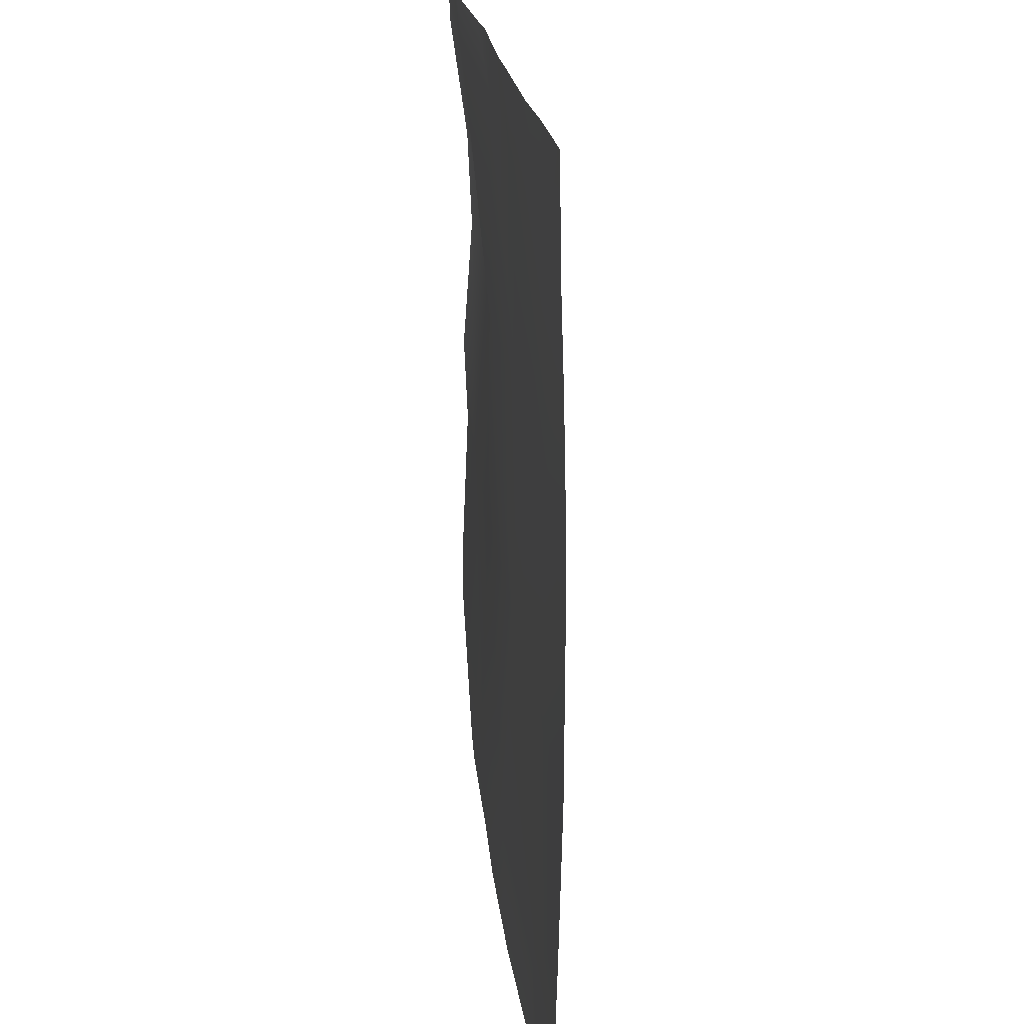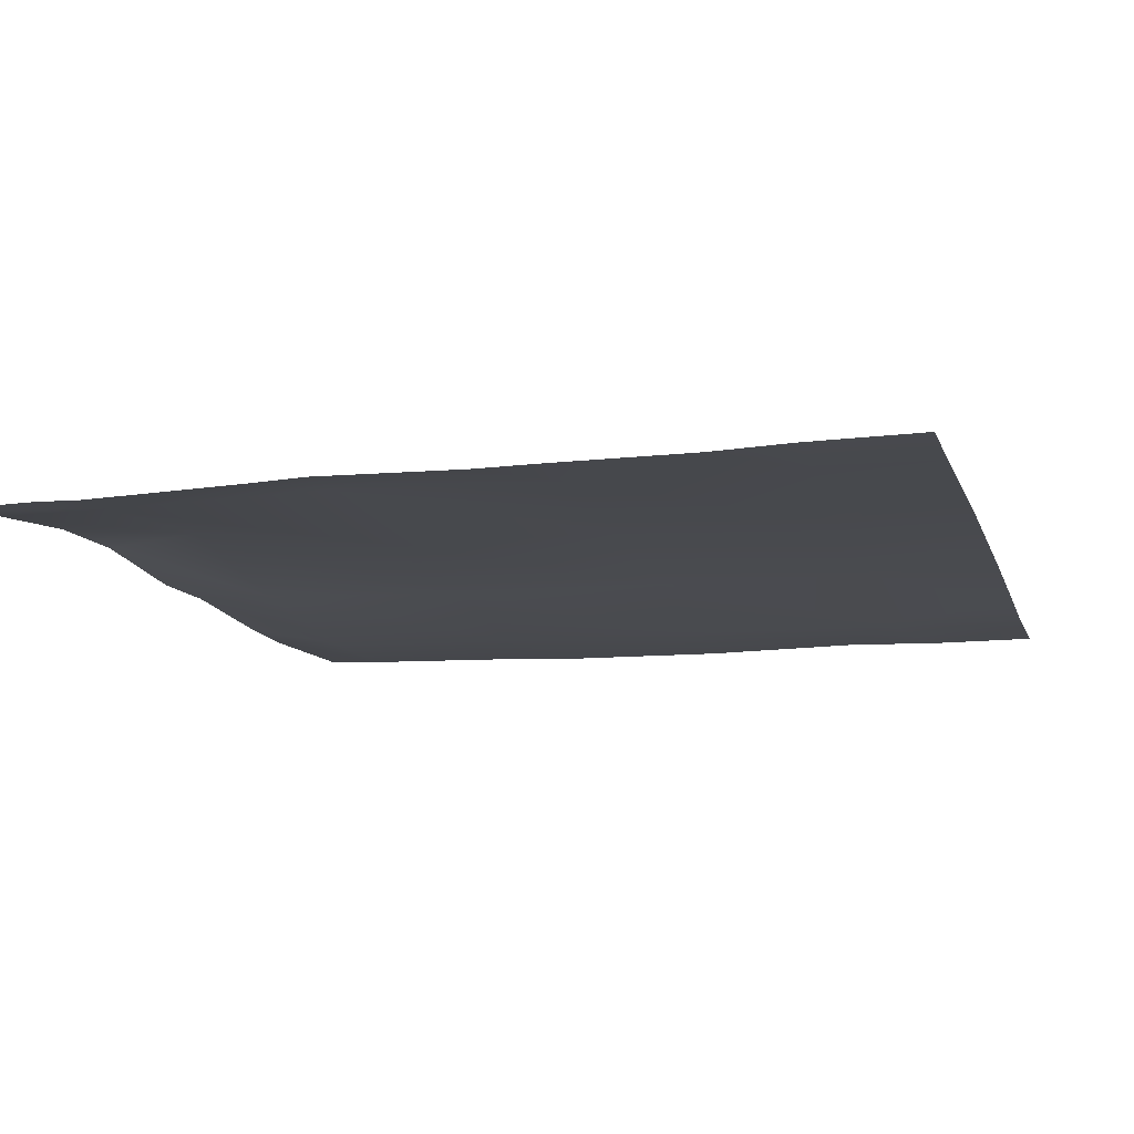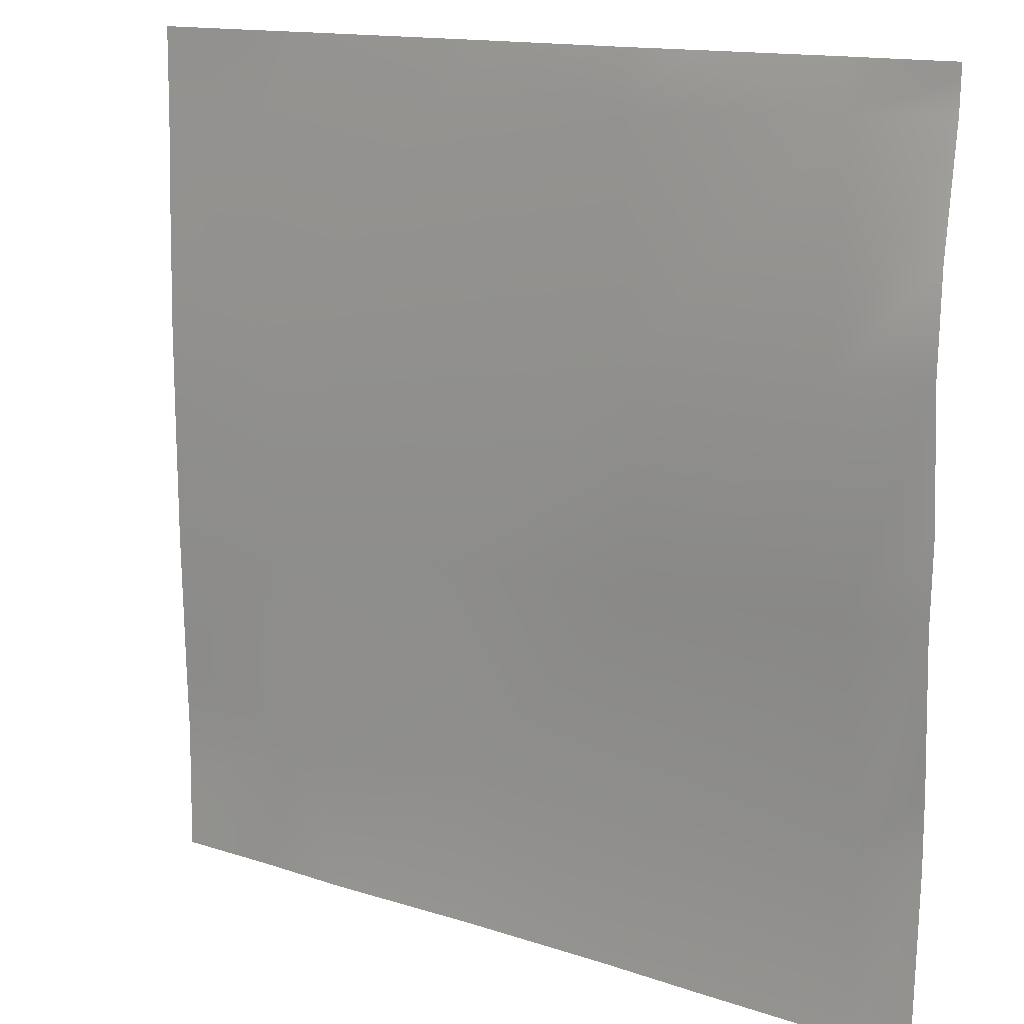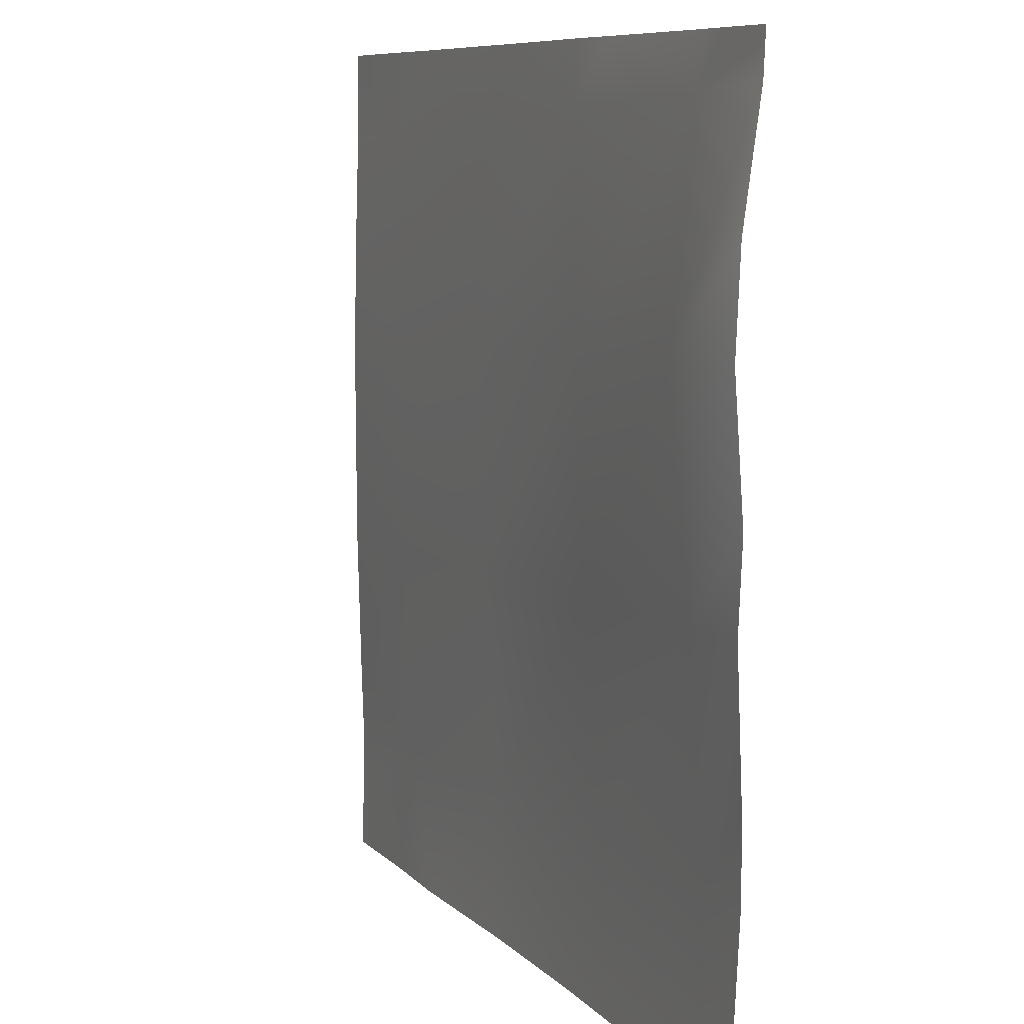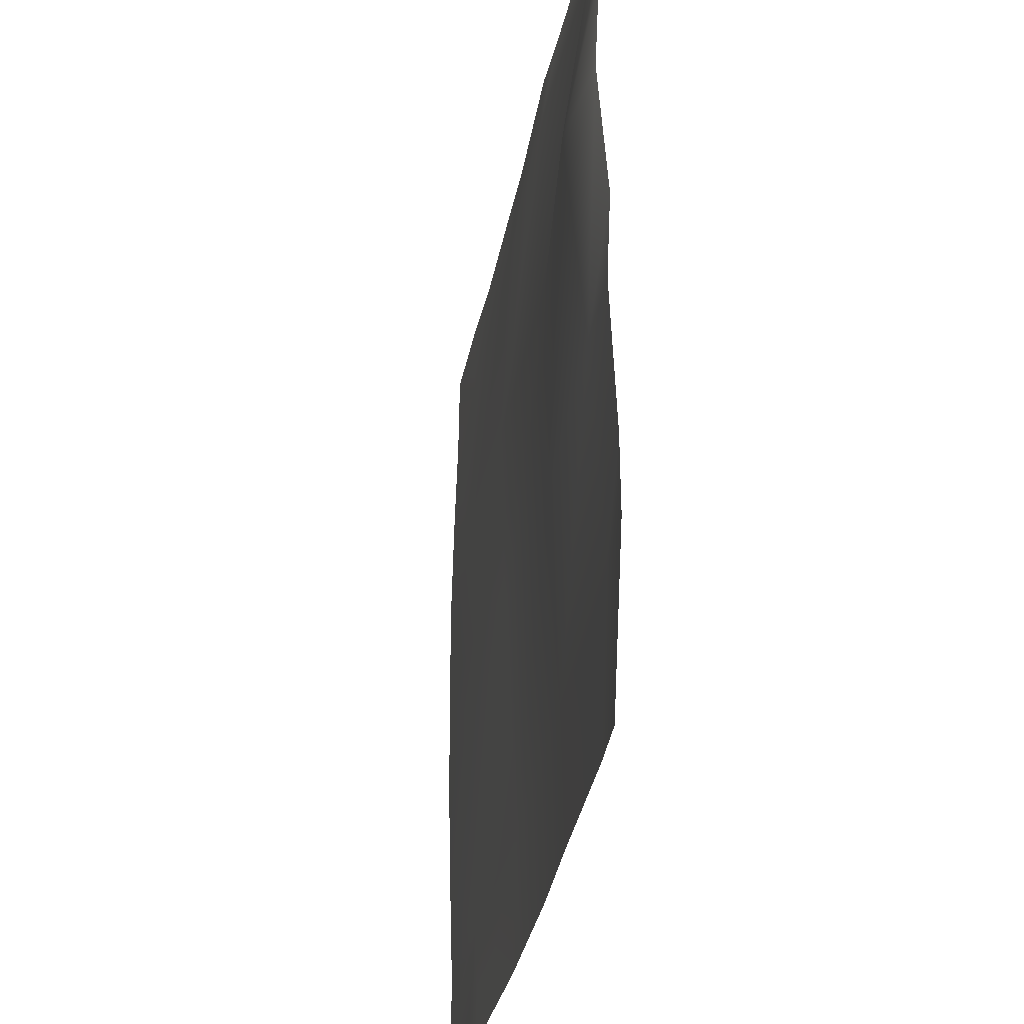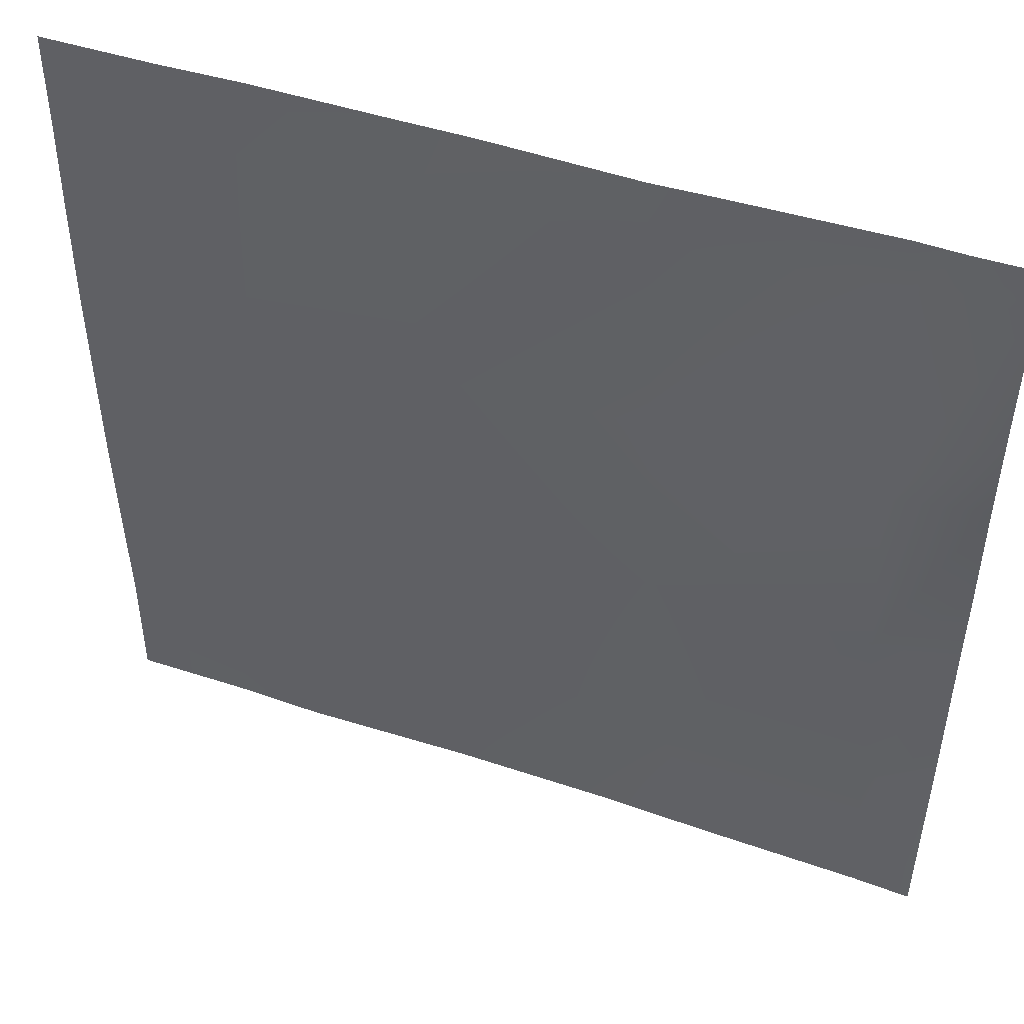
<metadata>
{"format":"obj","ext":"obj","renderer":"f3d","projection":"perspective","resolution":1024,"background":"white","views":[{"elev":19.9,"azim":83.2,"up":"+Z"},{"elev":-13.5,"azim":16.1,"up":"+Y"},{"elev":14.1,"azim":-144.7,"up":"+Z"},{"elev":8.5,"azim":-114.5,"up":"+Z"},{"elev":-31.1,"azim":-100.3,"up":"+Z"},{"elev":49.2,"azim":-160.6,"up":"+Z"}]}
</metadata>
<code>
v 8 2.634 -56
v 8.551 2.636 -56
v 8 2.639 -56.12
v 8.952 2.658 -56.44
v 8 2.651 -56.39
v 8 2.808 -57.5
v 8.848 2.942 -58.44
v 8 2.849 -58.4
v 8 2.762 -59.61
v 8.742 2.786 -60.43
v 8 2.797 -60.4
v 8 2.741 -61.72
v 8.636 2.703 -62.43
v 8 2.738 -62.39
v 8.554 2.79 -64
v 8 2.796 -63.51
v 8 2.821 -64
v 10.05 2.741 -64
v 10.63 2.645 -62.53
v 11.03 2.698 -64
v 10.74 2.707 -60.54
v 10.84 2.71 -58.54
v 8.975 2.621 -56
v 10.45 2.647 -56
v 10.95 2.703 -56.55
v 10.98 2.663 -56
v 12.35 2.618 -56
v 12.94 2.646 -56.66
v 12.84 2.722 -58.65
v 12.73 2.7 -60.64
v 12.62 2.611 -62.64
v 14.13 2.681 -64
v 14.62 2.631 -62.74
v 12.55 2.669 -64
v 14.97 2.648 -64
v 16 2.639 -64
v 16 2.628 -63.28
v 16 2.62 -62.82
v 14.72 2.692 -60.75
v 14.83 2.693 -58.76
v 16 2.673 -60.82
v 16 2.641 -62.17
v 16 2.679 -59.6
v 16 2.68 -58.82
v 16 2.655 -57.7
v 14.25 2.603 -56
v 14.93 2.629 -56.76
v 12.97 2.617 -56
v 14.97 2.62 -56
v 16 2.627 -56.82
v 16 2.619 -56.09
v 16 2.617 -56
f 1 2 3
f 3 4 5
f 3 2 4
f 6 7 8
f 9 10 11
f 12 13 14
f 15 14 13
f 15 16 14
f 16 15 17
f 18 19 20
f 15 19 18
f 15 13 19
f 13 11 10
f 13 12 11
f 7 5 4
f 7 6 5
f 7 21 10
f 4 22 7
f 23 4 2
f 4 24 25
f 4 23 24
f 13 10 19
f 10 8 7
f 10 9 8
f 25 22 4
f 26 25 24
f 25 27 28
f 25 26 27
f 21 7 22
f 19 10 21
f 29 22 25
f 30 21 22
f 21 31 19
f 21 30 31
f 32 31 33
f 32 34 31
f 35 32 33
f 36 35 37
f 37 33 38
f 37 35 33
f 33 31 30
f 20 31 34
f 20 19 31
f 39 30 40
f 33 30 39
f 41 42 39
f 42 33 39
f 42 38 33
f 41 39 43
f 40 29 28
f 30 29 40
f 40 43 39
f 40 44 43
f 44 40 45
f 25 28 29
f 22 29 30
f 28 46 47
f 28 48 46
f 49 47 46
f 50 47 51
f 51 49 52
f 51 47 49
f 47 40 28
f 50 40 47
f 50 45 40
f 48 28 27

</code>
